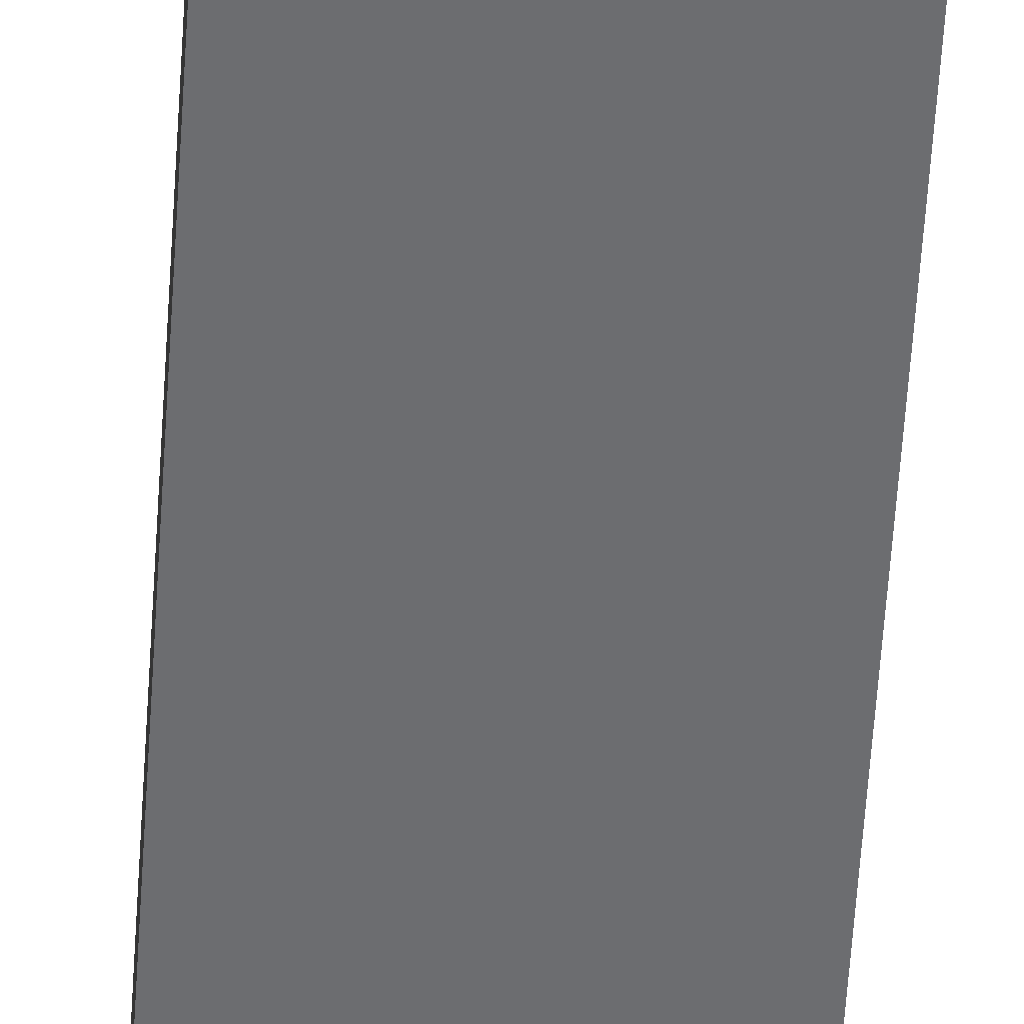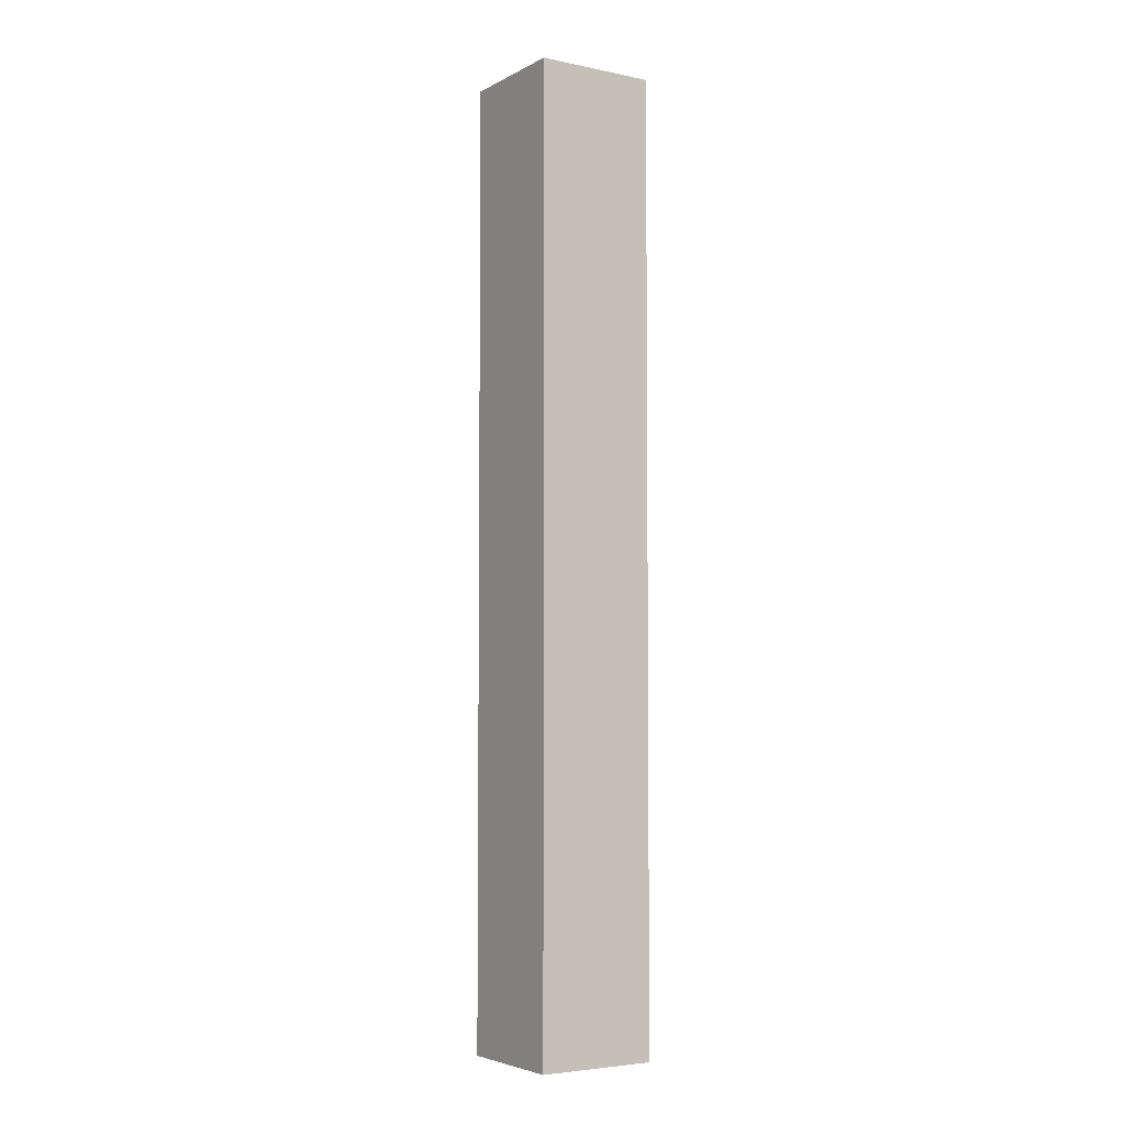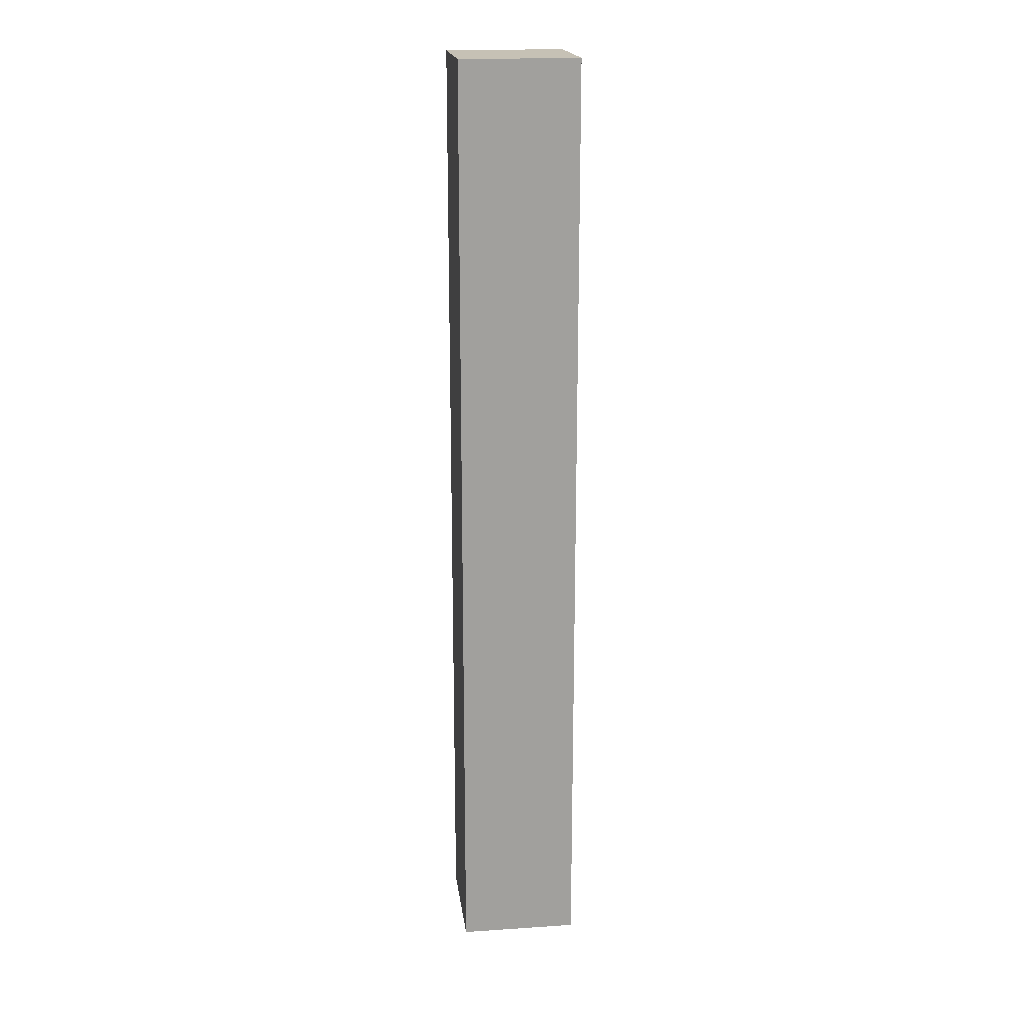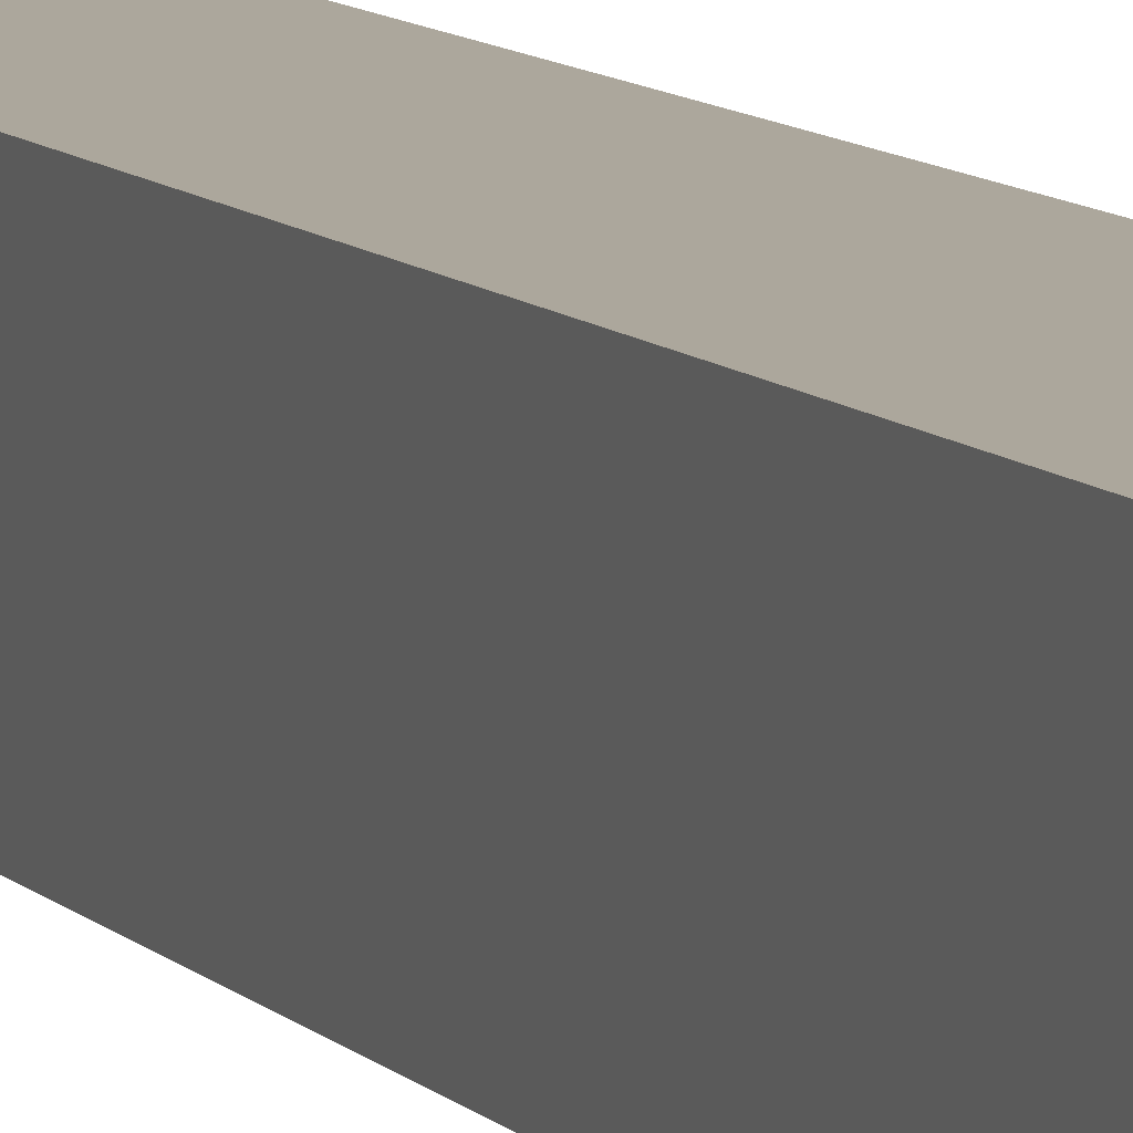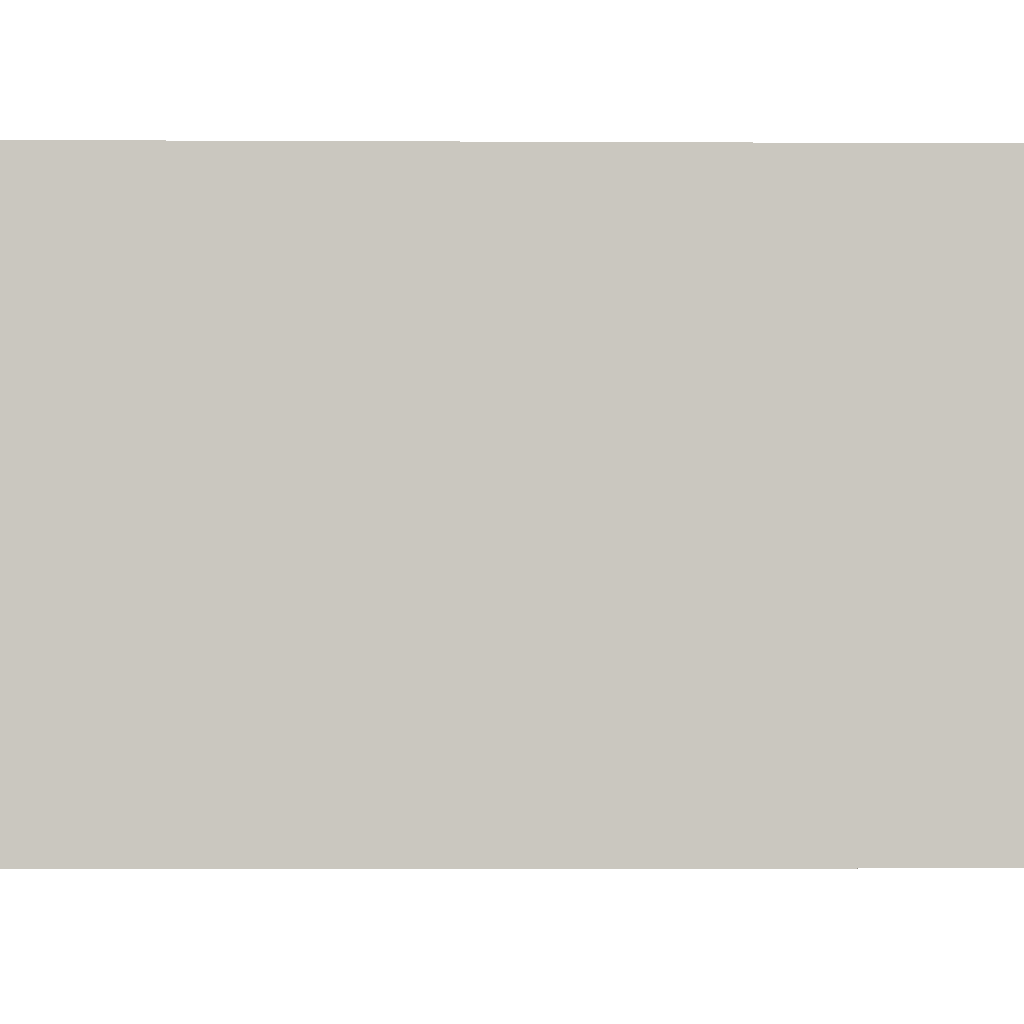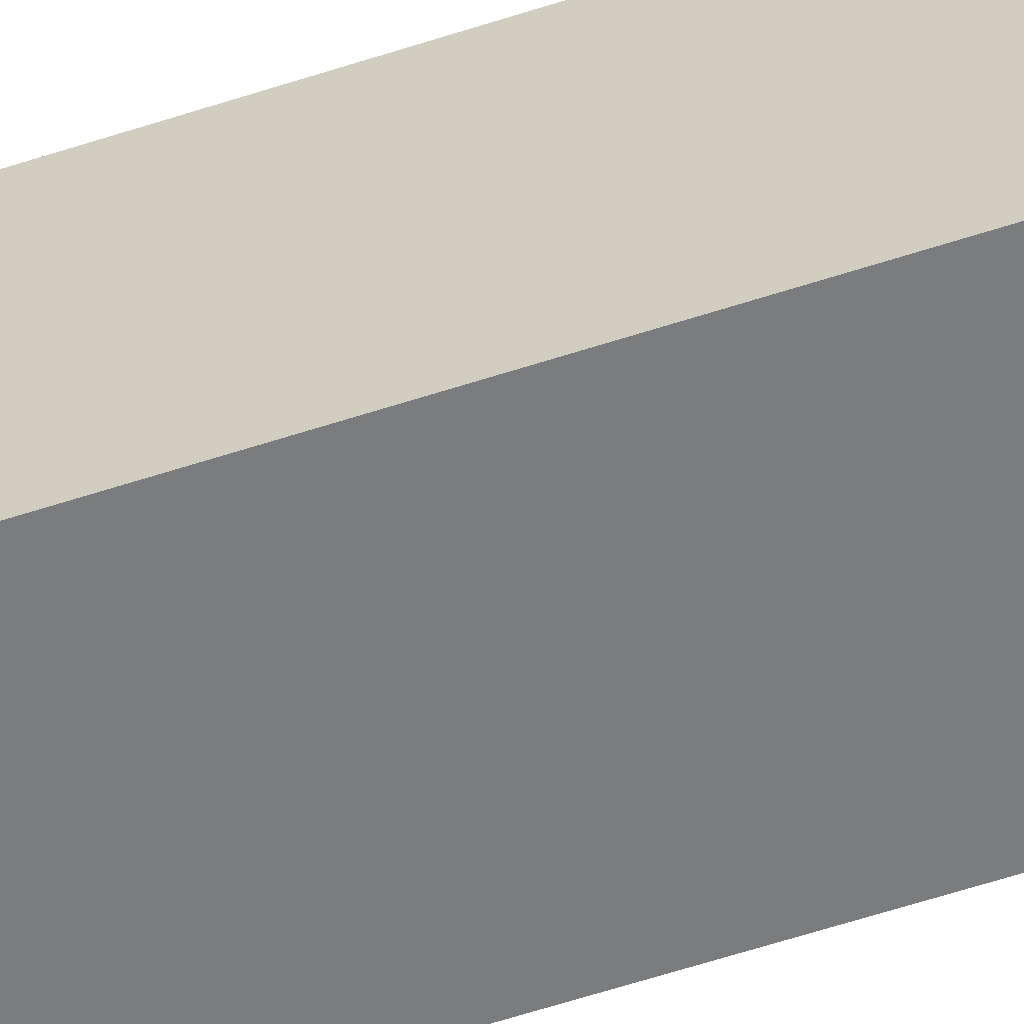
<metadata>
{"format":"obj","ext":"obj","renderer":"f3d","projection":"perspective","resolution":1024,"background":"white","views":[{"elev":-54.0,"azim":-3.5,"up":"+Z"},{"elev":-4.6,"azim":-32.9,"up":"+Y"},{"elev":18.8,"azim":-97.2,"up":"+Y"},{"elev":8.4,"azim":-21.2,"up":"+Z"},{"elev":-1.1,"azim":86.3,"up":"+Z"},{"elev":-58.7,"azim":108.8,"up":"+Z"}]}
</metadata>
<code>
g pb_Mesh309574
v 4 -32 8
v -4 -32 8
v 4 32 8
v -4 32 8
v -4 -32 8
v -4 -32 0
v -4 32 8
v -4 32 0
v -4 -32 0
v 4 -32 0
v -4 32 0
v 4 32 0
v 4 -32 0
v 4 -32 8
v 4 32 0
v 4 32 8
v 4 32 8
v -4 32 8
v 4 32 0
v -4 32 0
v 4 -32 0
v -4 -32 0
v 4 -32 8
v -4 -32 8
g pb_Mesh309574_0
g pb_Mesh309574_1
f 3 2 1
f 3 4 2
f 7 6 5
f 7 8 6
f 11 10 9
f 11 12 10
f 15 14 13
f 15 16 14
f 19 18 17
f 19 20 18
f 23 22 21
f 23 24 22

</code>
